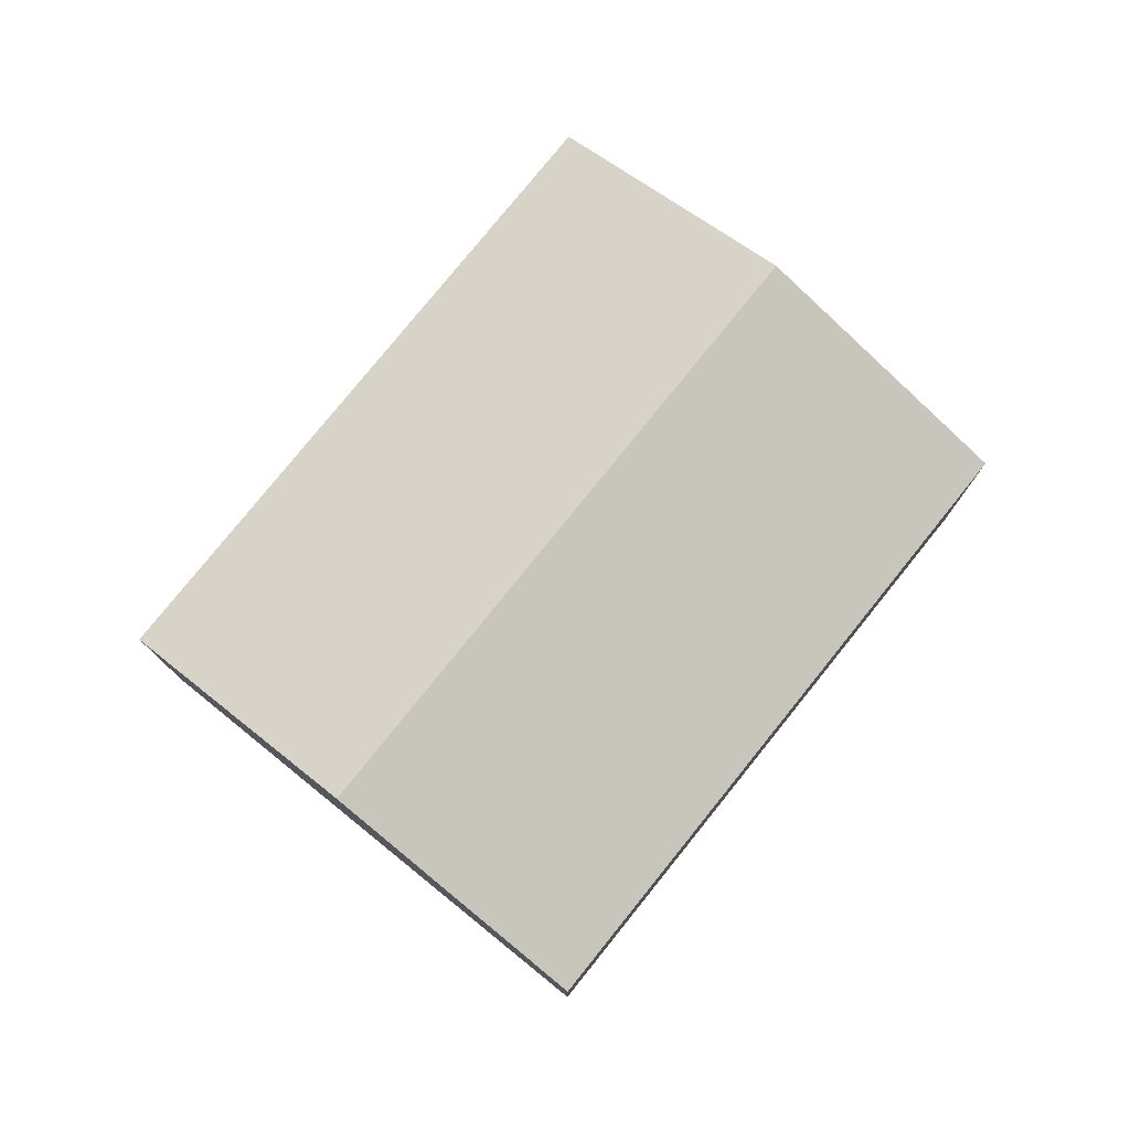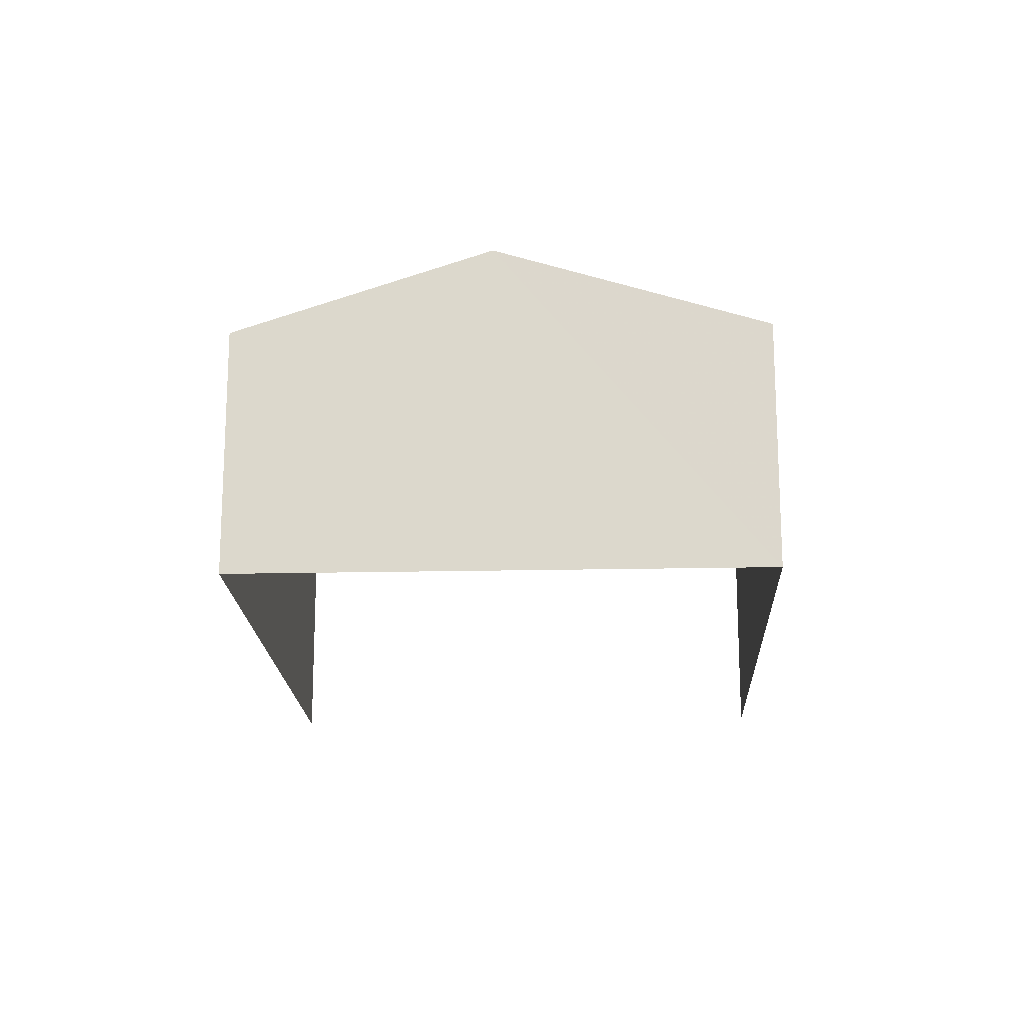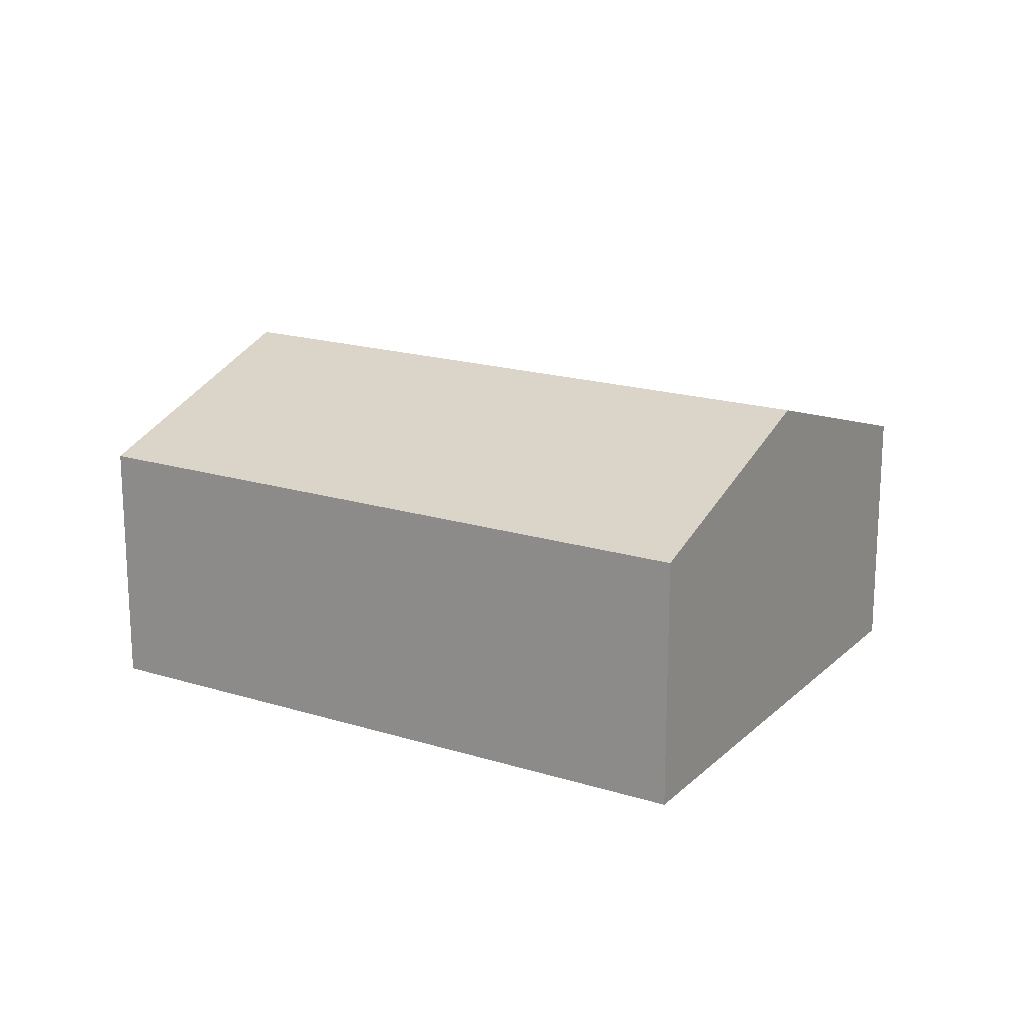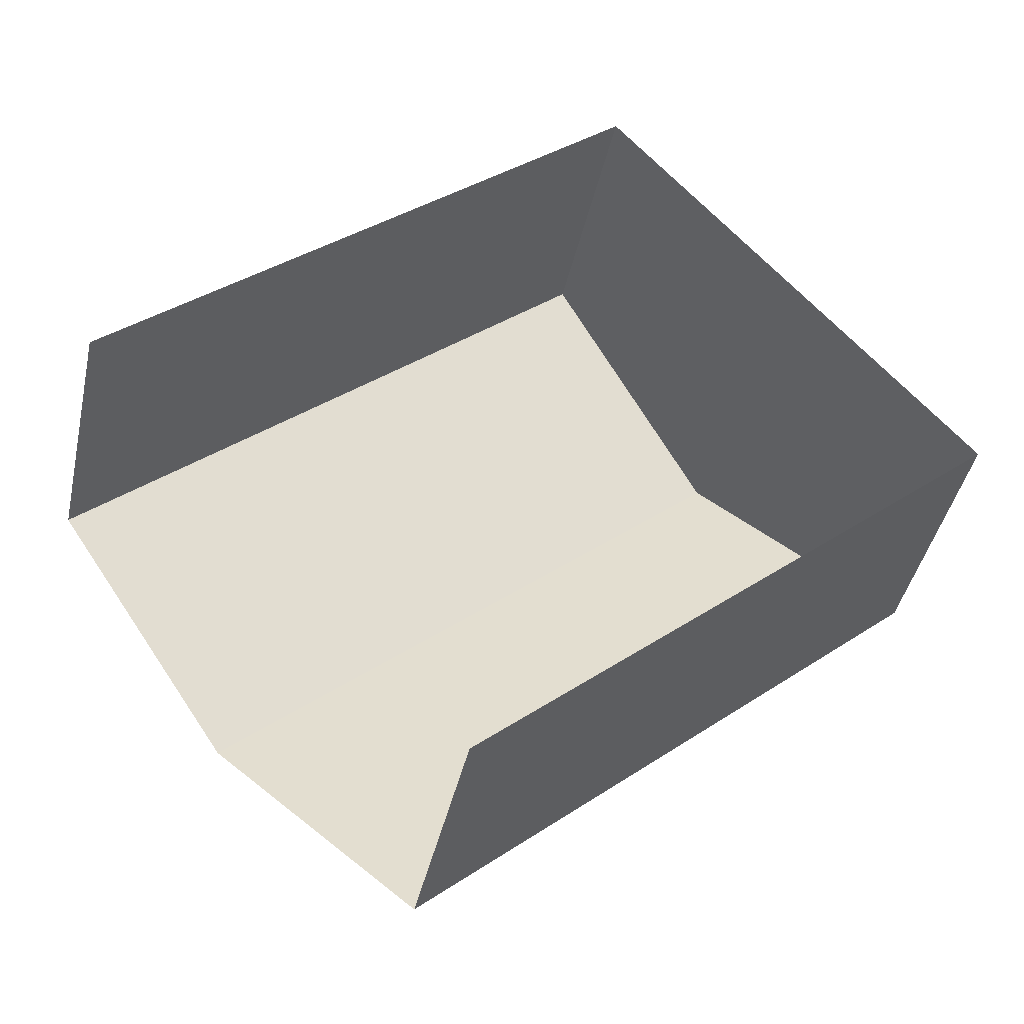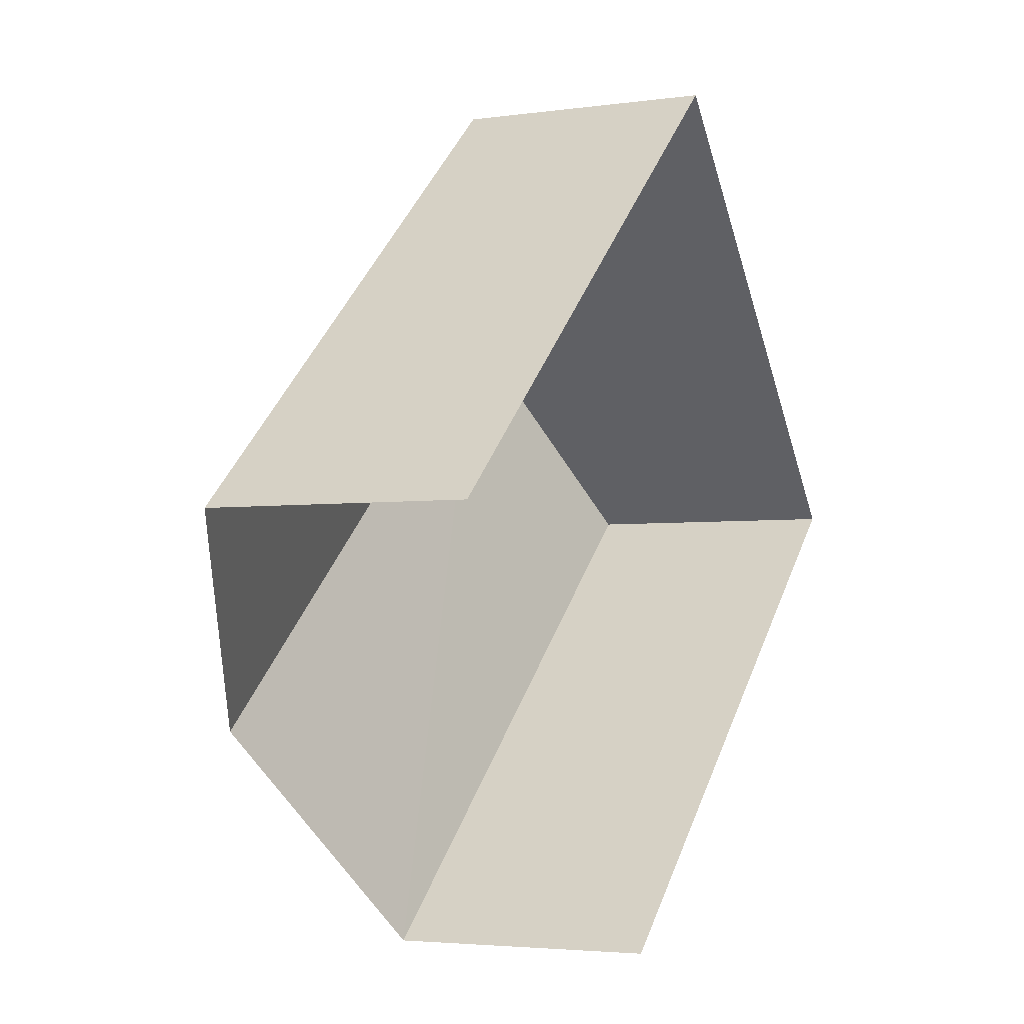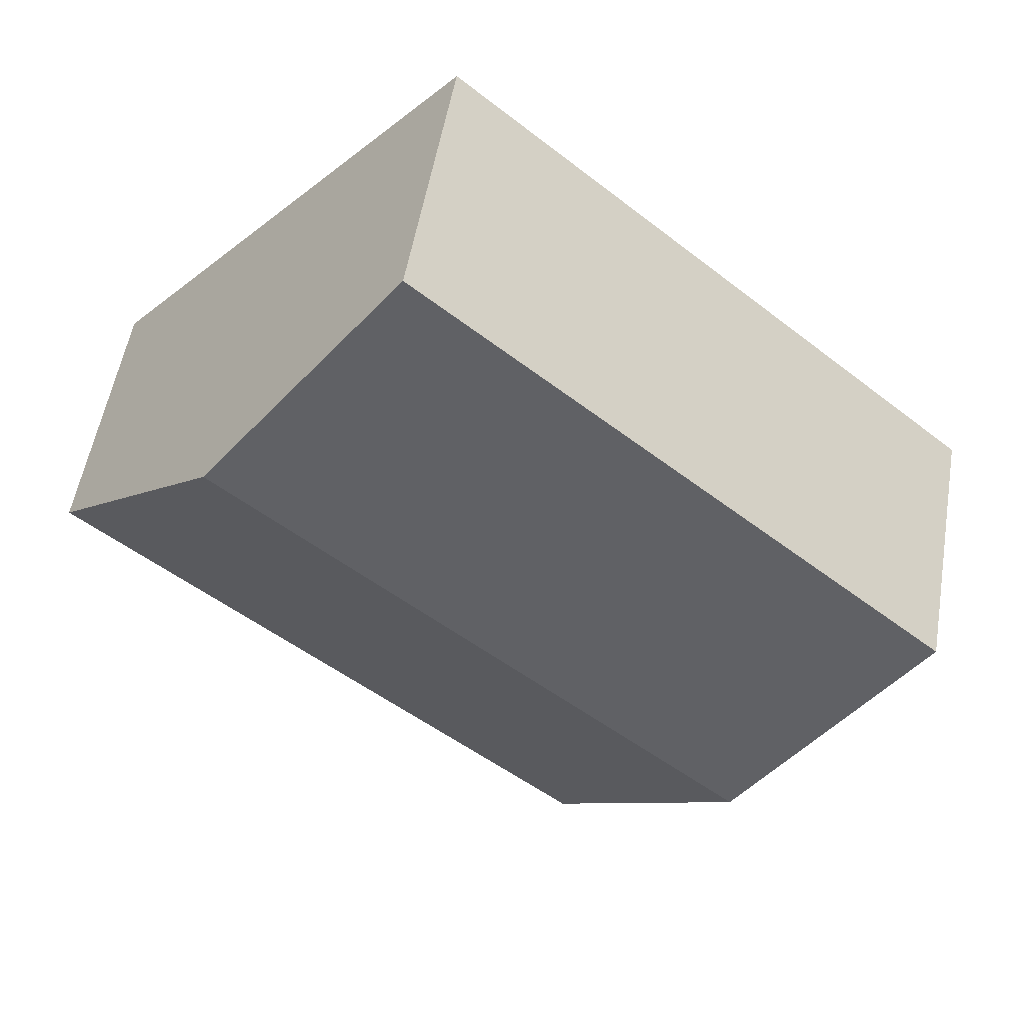
<metadata>
{"format":"obj","ext":"obj","renderer":"f3d","projection":"perspective","resolution":1024,"background":"white","views":[{"elev":78.3,"azim":-91.9,"up":"+Z"},{"elev":-18.0,"azim":-128.3,"up":"+Z"},{"elev":18.4,"azim":170.2,"up":"+Z"},{"elev":-41.6,"azim":167.8,"up":"+Y"},{"elev":-3.6,"azim":115.8,"up":"+Y"},{"elev":53.6,"azim":9.7,"up":"+Y"}]}
</metadata>
<code>
v -2.198e+05 -1.255e+05 13.02
v -2.198e+05 -1.255e+05 13.02
v -2.198e+05 -1.255e+05 13.02
v -2.198e+05 -1.255e+05 13.02
v -2.198e+05 -1.255e+05 16.94
v -2.198e+05 -1.255e+05 15.95
v -2.198e+05 -1.255e+05 16.94
v -2.198e+05 -1.255e+05 15.95
v -2.198e+05 -1.255e+05 15.95
v -2.198e+05 -1.255e+05 15.95
f 1 2 3
f 1 4 2
f 6 2 7
f 2 4 7
f 4 10 7
f 5 6 7
f 5 8 6
f 7 9 5
f 7 10 9
f 9 4 1
f 9 10 4
f 6 3 2
f 6 8 3
f 9 1 5
f 1 3 5
f 3 8 5

</code>
